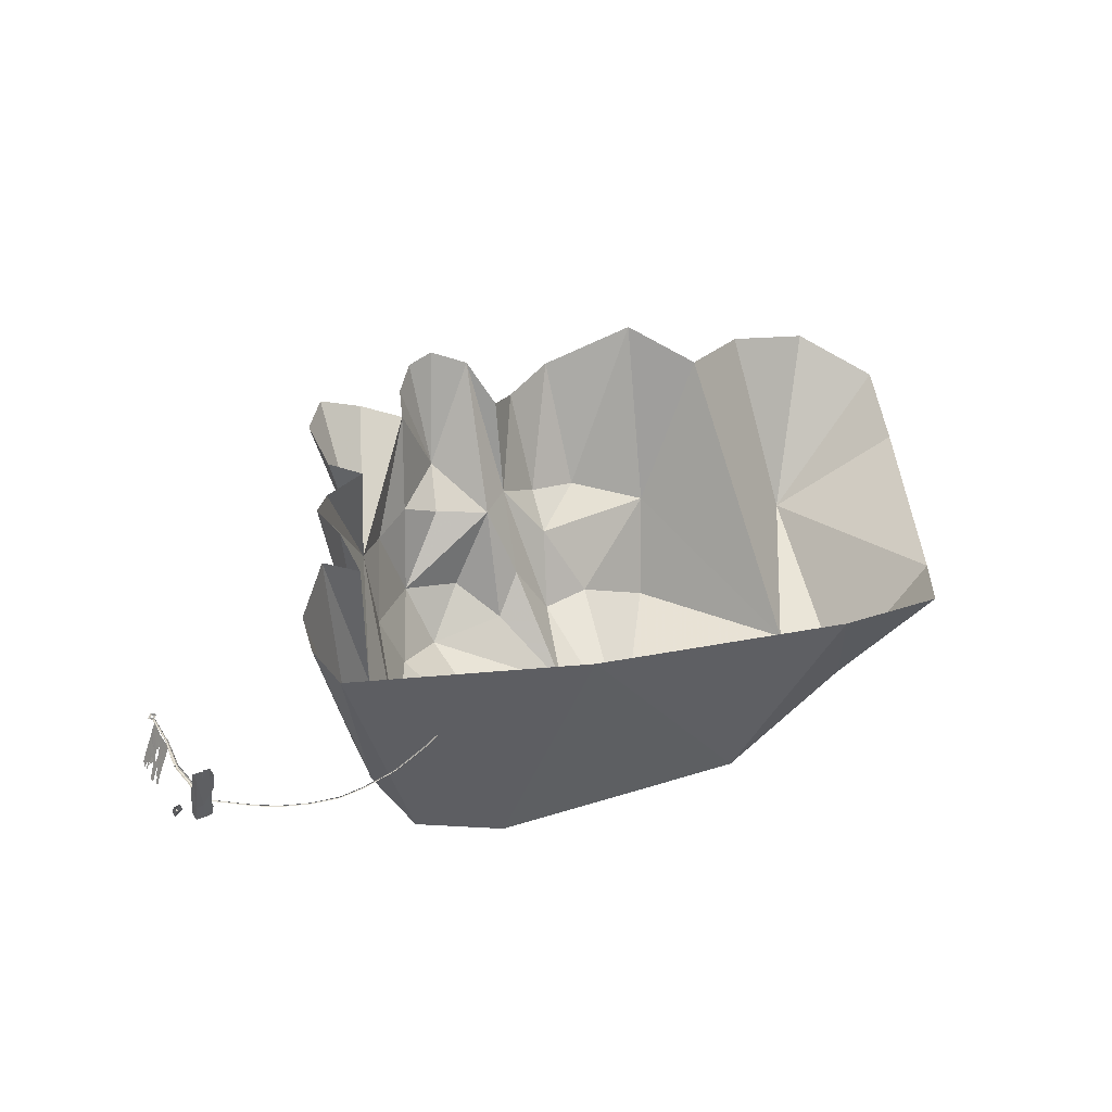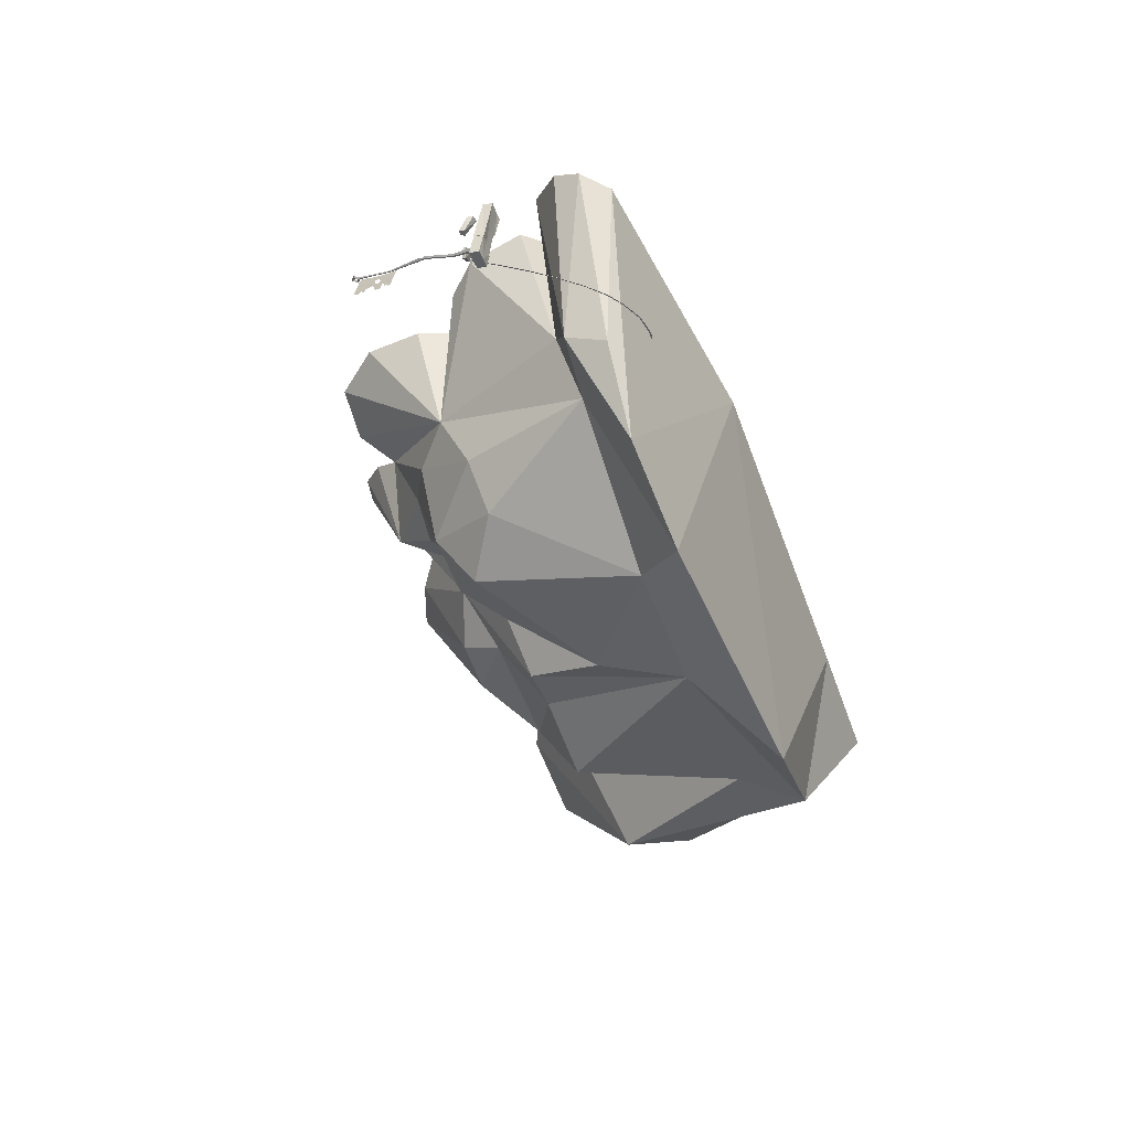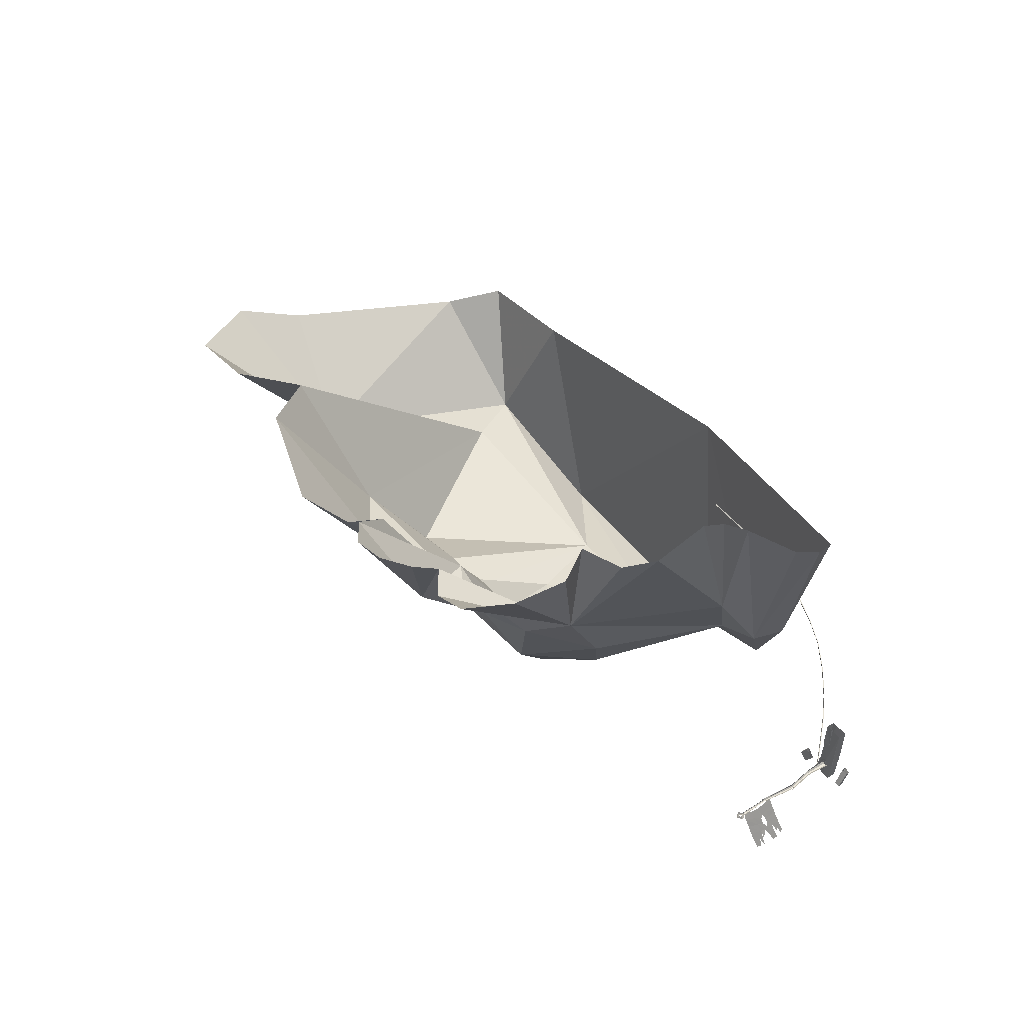
<metadata>
{"format":"obj","ext":"obj","renderer":"f3d","projection":"perspective","resolution":1024,"background":"white","views":[{"elev":46.2,"azim":-29.6,"up":"+Z"},{"elev":-40.2,"azim":-68.2,"up":"+Z"},{"elev":52.0,"azim":-123.9,"up":"+Z"}]}
</metadata>
<code>
g storm_monument_L_d_mesh
v 67.46 -9.698 83.34
v 67.36 -8.278 83.48
v 67.26 -8.312 83.53
v 68.71 -9.624 83.25
v 67.46 -9.698 83.34
v 67.46 -9.811 83.29
v 67.36 -8.278 83.48
v 67.16 -7.843 80.18
v 68.25 -7.796 80.08
v 68.71 -8.245 83.44
v 68.6 -8.079 82.3
v 70.21 -8.683 86.2
v 70.43 -8.675 86.48
v 69.14 -8.7 86.66
v 70.77 -9.179 90.09
v 69.8 -9.136 90.27
v 69.86 -7.858 79.95
v 68.6 -8.079 82.3
v 68.25 -7.796 80.08
v 69.85 -8.154 82.14
v 70.07 -8.138 82.1
v 70.43 -8.675 86.48
v 70.49 -9.973 86.31
v 70.84 -10.53 89.91
v 70.77 -9.179 90.09
v 69.86 -7.858 79.95
v 69.93 -9.21 79.77
v 70.14 -9.491 81.93
v 70.07 -8.138 82.1
v 68.25 -7.796 80.08
v 68.44 -9.293 79.87
v 69.93 -9.21 79.77
v 69.86 -7.858 79.95
v 67.16 -7.843 80.18
v 67.23 -9.259 79.99
v 68.44 -9.293 79.87
v 68.25 -7.796 80.08
v 67.36 -8.278 83.48
v 67.46 -9.698 83.34
v 67.23 -9.259 79.99
v 67.16 -7.843 80.18
v 68 -9.182 90.43
v 67.46 -9.698 83.34
v 67.26 -8.312 83.53
v 68.1 -10.6 90.24
v 67.46 -9.811 83.29
v 67.46 -9.698 83.34
v 68.71 -9.624 83.25
v 68.44 -9.293 79.87
v 67.23 -9.259 79.99
v 70.49 -9.973 86.31
v 68.71 -9.624 83.25
v 70 -10.47 89.99
v 70.84 -10.53 89.91
v 70.27 -9.855 86.04
v 68.71 -9.624 83.25
v 70.49 -9.973 86.31
v 69.92 -9.508 81.98
v 69.8 -9.136 90.27
v 69.71 -9.338 90.19
v 69.14 -8.7 86.66
v 69.61 -9.205 90.15
v 69.61 -9.205 90.15
v 68.71 -8.245 83.44
v 69.14 -8.7 86.66
v 68 -9.182 90.43
v 67.36 -8.278 83.48
v 67.26 -8.312 83.53
v 68.71 -8.245 83.44
v 70.21 -8.683 86.2
v 69.14 -8.7 86.66
v 69.85 -8.154 82.14
v 68.7 -8.054 82.43
v 69.92 -9.508 81.98
v 70.27 -9.855 86.04
v 70.21 -8.683 86.2
v 69.85 -8.154 82.14
v 69.92 -9.508 81.98
v 70.14 -9.491 81.93
v 69.93 -9.21 79.77
v 68.44 -9.293 79.87
v 68.71 -9.624 83.25
v 68.6 -8.079 82.3
v 69.85 -8.154 82.14
v 68.7 -8.054 82.43
v 68.71 -8.245 83.44
v 70.27 -9.855 86.04
v 70.49 -9.973 86.31
v 70.43 -8.675 86.48
v 70.21 -8.683 86.2
v 68.1 -10.6 90.24
v 70 -10.47 89.99
v 68.71 -9.624 83.25
v 67.46 -9.811 83.29
v 64.4 -8.791 84.33
v 64.37 -7.507 81.87
v 65.13 -7.394 81.89
v 65.35 -8.742 84.55
v 65.13 -7.394 81.89
v 65.35 -7.984 81.59
v 65.51 -9.519 84.19
v 65.35 -8.742 84.55
v 64.37 -7.507 81.87
v 64.44 -8.21 81.5
v 65.35 -7.984 81.59
v 65.13 -7.394 81.89
v 64.4 -8.791 84.33
v 64.56 -9.429 84.07
v 64.44 -8.21 81.5
v 64.37 -7.507 81.87
v 65.51 -9.519 84.19
v 65.35 -7.984 81.59
v 64.44 -8.21 81.5
v 64.56 -9.429 84.07
v 69.7 -5.659 84.83
v 70.42 -5.29 83.56
v 71.77 -5.351 84.25
v 71.12 -5.747 85.69
v 71.77 -5.351 84.25
v 71.88 -5.746 84.2
v 71.18 -6.32 85.57
v 71.12 -5.747 85.69
v 70.42 -5.29 83.56
v 70.42 -5.781 83.41
v 71.88 -5.746 84.2
v 71.77 -5.351 84.25
v 69.7 -5.659 84.83
v 69.75 -6.074 84.77
v 70.42 -5.781 83.41
v 70.42 -5.29 83.56
v 71.18 -6.32 85.57
v 71.88 -5.746 84.2
v 70.42 -5.781 83.41
v 69.75 -6.074 84.77
v 68.29 9.31 83.28
v 68.35 9.5 83.47
v 68.17 9.306 83.38
v 68.43 9.309 83.29
v 68.53 9.305 83.4
v 68.52 9.299 83.55
v 68.47 -8.243 82.16
v 68.4 -4.7 82.59
v 68.17 -8.254 82.42
v 68.62 -4.692 82.4
v 67.89 -0.9031 82.82
v 67.72 -1.096 82.97
v 67.59 -0.2927 82.97
v 67.85 -0.7247 83.01
v 68.85 -8.245 82.18
v 67.73 0.143 83.02
v 68.81 -4.693 82.42
v 69.11 -8.257 82.48
v 68.43 4.458 82.98
v 68.37 4.772 83.11
v 69 -4.702 82.64
v 69.09 -8.273 82.87
v 68.98 -4.714 82.92
v 68.08 -0.7733 82.84
v 68.24 -0.7984 83.01
v 68.27 -0.8019 83.25
v 68.67 4.593 83.15
v 68.75 4.356 83.28
v 68.79 5.252 83.32
v 68.67 4.229 83.32
v 68.54 8.538 83.53
v 68.56 8.62 83.37
v 68.44 8.606 83.24
v 68.56 4.509 83
v 68.28 8.596 83.23
v 68.17 8.658 83.34
v 68.17 8.658 83.34
v 68.29 9.31 83.28
v 68.17 9.306 83.38
v 68.28 8.596 83.23
v 68.44 8.606 83.24
v 68.43 9.309 83.29
v 68.56 8.62 83.37
v 68.53 9.305 83.4
v 68.52 9.299 83.55
v 68.54 8.538 83.53
v 69.04 -7.768 80.88
v 68.98 -7.997 80.81
v 69.81 -8.003 80.72
v 69.76 -7.773 80.81
v 69.9 -8.063 81.56
v 69.83 -7.825 81.52
v 69.76 -7.773 80.81
v 69.81 -8.003 80.72
v 68.98 -7.997 80.81
v 69.04 -7.768 80.88
v 69.11 -7.82 81.59
v 69.06 -8.057 81.64
v 69.28 -7.34 81.1
v 69.28 -7.79 81.07
v 69.56 -7.792 81.04
v 69.57 -7.342 81.07
v 69.59 -7.813 81.33
v 69.6 -7.363 81.36
v 69.57 -7.342 81.07
v 69.56 -7.792 81.04
v 69.28 -7.79 81.07
v 69.28 -7.34 81.1
v 69.31 -7.361 81.39
v 69.31 -7.811 81.36
v 69.39 -7.555 81.01
v 69.65 -7.565 80.95
v 69.54 -7.451 81.1
v 69.38 -7.643 80.9
v 69.23 -7.606 81.04
v 69.54 -7.698 81.08
v 69.15 -7.724 80.93
v 69.39 -7.748 81
v 69.28 -7.798 81.02
v 69.66 -7.597 81.4
v 69.6 -7.533 81.35
v 69.54 -7.451 81.1
v 69.65 -7.565 80.95
v 69.6 -7.653 81.34
v 69.54 -7.698 81.08
v 69.15 -7.724 80.93
v 69.23 -7.606 81.04
v 69.31 -7.682 81.37
v 69.25 -7.746 81.43
v 69.28 -7.798 81.02
v 69.31 -7.802 81.36
v 69.3 -7.48 81.11
v 69.63 -7.742 80.96
v 69.55 -7.663 81.07
v 69.19 -7.562 81.02
v 69.55 -7.834 81.05
v 69.3 -7.661 81.1
v 69.66 -7.722 81.39
v 69.6 -7.658 81.34
v 69.55 -7.663 81.07
v 69.63 -7.742 80.96
v 69.59 -7.777 81.33
v 69.55 -7.834 81.05
v 69.19 -7.562 81.02
v 69.3 -7.48 81.11
v 69.31 -7.53 81.38
v 69.25 -7.593 81.44
v 69.3 -7.661 81.1
v 69.31 -7.65 81.37
v 69.3 -7.377 81.11
v 69.63 -7.458 80.98
v 69.56 -7.381 81.08
v 69.2 -7.455 81.03
v 69.56 -7.547 81.07
v 69.29 -7.548 81.1
v 69.67 -7.489 81.41
v 69.6 -7.424 81.36
v 69.56 -7.381 81.08
v 69.63 -7.458 80.98
v 69.6 -7.544 81.35
v 69.56 -7.547 81.07
v 69.2 -7.455 81.03
v 69.3 -7.377 81.11
v 69.31 -7.422 81.39
v 69.26 -7.486 81.45
v 69.29 -7.548 81.1
v 69.31 -7.542 81.38
v 69.19 -7.076 81.25
v 69.06 -7.355 81.25
v 69.37 -7.305 80.49
v 69.4 -7.043 80.74
v 69.19 -7.076 81.25
v 69.5 -7.113 81.71
v 69.52 -7.409 81.93
v 69.06 -7.355 81.25
v 69.5 -7.113 81.71
v 69.71 -7.08 81.2
v 69.83 -7.36 81.17
v 69.52 -7.409 81.93
v 69.71 -7.08 81.2
v 69.4 -7.043 80.74
v 69.37 -7.305 80.49
v 69.83 -7.36 81.17
v 69.5 -7.113 81.71
v 69.19 -7.076 81.25
v 69.71 -7.08 81.2
v 69.4 -7.043 80.74
v 69.73 -7.675 81.32
v 69.23 -7.52 80.99
v 69.25 -7.678 80.94
v 69.77 -7.487 81.31
v 69.25 -7.566 81.14
v 69.71 -7.522 81.5
v 72.05 -9.93 82.16
v 70.88 -8.755 81.82
v 70.93 -8.689 81.65
v 72.1 -9.873 81.99
v 72 -10.02 81.95
v 70.83 -8.845 81.61
v 89.8 -21.45 87.3
v 89.68 -21.4 87.41
v 86.17 -20.41 86.14
v 86.27 -20.44 86.02
v 89.71 -21.59 87.27
v 86.18 -20.57 86
v 82.25 -18.53 84.76
v 78.45 -15.75 83.58
v 78.34 -15.86 83.54
v 82.36 -18.42 84.78
v 78.37 -15.75 83.73
v 82.28 -18.4 84.91
v 100 -22.09 91.34
v 94.83 -22.21 89.19
v 94.72 -22.37 89.21
v 100.2 -21.9 91.28
v 94.69 -22.16 89.29
v 100 -21.85 91.38
v 113.1 -18.4 96.75
v 113 -18.36 96.77
v 106.3 -20.54 93.92
v 106.5 -20.59 93.86
v 113.1 -18.55 96.81
v 106.4 -20.76 93.92
v 86.27 -20.44 86.02
v 86.17 -20.41 86.14
v 82.28 -18.4 84.91
v 82.36 -18.42 84.78
v 86.18 -20.57 86
v 82.25 -18.53 84.76
v 94.83 -22.21 89.19
v 94.69 -22.16 89.29
v 89.68 -21.4 87.41
v 89.8 -21.45 87.3
v 94.72 -22.37 89.21
v 89.71 -21.59 87.27
v 78.34 -15.86 83.54
v 75.49 -13.22 82.82
v 75.38 -13.35 82.78
v 78.45 -15.75 83.58
v 75.43 -13.25 82.98
v 78.37 -15.75 83.73
v 73.56 -11.59 82.32
v 72.1 -9.873 81.99
v 72 -10.02 81.95
v 73.67 -11.45 82.36
v 72.05 -9.93 82.16
v 73.61 -11.49 82.52
v 106.5 -20.59 93.86
v 106.3 -20.54 93.92
v 100 -21.85 91.38
v 100.2 -21.9 91.28
v 106.4 -20.76 93.92
v 100 -22.09 91.34
v 70.88 -8.755 81.82
v 69.71 -7.522 81.5
v 69.77 -7.487 81.31
v 70.93 -8.689 81.65
v 70.83 -8.845 81.61
v 69.73 -7.675 81.32
v 75.38 -13.35 82.78
v 73.67 -11.45 82.36
v 73.56 -11.59 82.32
v 75.49 -13.22 82.82
v 73.61 -11.49 82.52
v 75.43 -13.25 82.98
v 98.4 -6.739 115.6
v 97.52 -8.082 93.01
v 97.79 -1.851 119.3
v 92.84 -6.554 120.1
v 97.9 6.698 116.5
v 92.33 -11.44 87.03
v 100.1 -11.23 81.85
v 87.05 -11.89 116.9
v 86.25 -16.24 114.6
v 108 15.46 93.78
v 101.4 11.12 114.1
v 108.4 13.61 113.2
v 105.2 18.98 112.3
v 106.1 27.99 112.3
v 111 34.74 110.3
v 117.8 34.9 106.2
v 123.5 31.17 104.2
v 92.39 -18.03 83.87
v 88.22 -20.74 111.2
v 98.48 -19.08 69.56
v 126.2 -26.51 99.38
v 113.1 -20.47 60.19
v 156.2 -22.12 51.79
v 173.4 -26.57 82.35
v 120.1 -12.47 63.58
v 140.6 -12.16 59.42
v 179.4 -19.16 59.49
v 192.3 -26.1 77.74
v 197.4 -17.53 75.26
v 189.5 15.4 65.14
v 209.6 10.52 76.91
v 212.3 21.46 82.26
v 204.5 33.07 86.15
v 190 33.11 91.46
v 177.2 26.78 96.22
v 173.7 -9.706 62.54
v 164.1 21.67 73.96
v 169.2 35.92 100.8
v 159.1 12.87 60.23
v 153.3 27.72 77.82
v 154.8 39.38 96.03
v 147.9 13.53 66.49
v 145.4 27.46 80.15
v 145.8 35.6 95.74
v 138.3 24.73 85.69
v 140.8 31.53 99.15
v 138.5 37.2 104.8
v 133.2 21 86.24
v 128.4 31.77 90.91
v 133.4 40.2 107
v 128.8 38.98 107.1
v 125.1 35.22 105.9
v 143.8 20.6 76.81
v 140.1 13.22 66.48
v 135.6 15.58 75.38
v 135.8 0.4695 61.94
v 130.5 12.48 70.01
v 118.5 13.47 69.09
v 125.9 19.22 74.51
v 116.7 19.5 77.77
v 110.4 7.869 74.3
v 107.5 10.26 83.39
v 113.3 20.94 90.25
v 119.8 24.63 90.49
v 125.6 24.95 86.83
v 69.11 -7.82 81.59
v 69.43 -7.797 81.2
v 69.83 -7.825 81.52
v 69.04 -7.768 80.88
v 69.76 -7.773 80.81
v 68.89 9.794 83.36
v 68.4 10.28 83.27
v 68.35 10.03 83.5
v 68.59 9.787 83.54
v 68.1 9.791 83.43
v 68.4 9.315 83.23
v 67.91 9.803 83.14
v 68.35 9.547 83.48
v 69.08 9.782 83.64
v 68.35 10.51 83.52
v 68.4 10.28 83.27
v 68.89 9.794 83.36
v 67.91 9.803 83.14
v 68.35 9.064 83.46
v 67.61 9.796 83.33
v 68.4 9.315 83.23
v 68.26 7.635 82.68
v 68.52 8.964 83.3
v 67.82 8.913 81.93
v 67.58 7.305 81.28
v 68.22 6.323 82.5
v 66.91 6.929 79.86
v 67.16 8.669 80.51
v 66.22 6.6 78.45
v 66.46 8.534 79.07
v 65.78 8.294 77.65
v 65.61 7.142 77.21
v 65.1 8.028 76.24
v 65 7.223 75.97
v 65.55 6.577 77.08
v 64.89 6.531 75.72
v 66.21 5.811 78.38
v 65.47 6.453 77.06
v 66.07 5.764 78.1
v 65.56 5.246 77.03
v 66.74 5.91 79.45
v 67.29 6.089 80.6
v 66.25 5.231 78.41
v 66.33 4.413 78.48
v 66.95 5.197 79.79
v 65.64 4.246 77.12
v 64.92 4.787 75.7
v 64.99 3.915 75.79
v 67.58 5.789 81.14
v 67.17 5.839 80.36
v 66.99 4.592 79.82
v 67.65 4.799 81.17
v 68.29 5.021 82.52
v 67.92 3.54 81.62
v 68.59 3.706 82.97
v 67.28 3.35 80.3
v 66.61 3.203 78.97
v 65.95 2.97 77.66
v 65.81 3.58 77.39
v 65.73 3.896 77.25
v 65.42 3.601 76.61
v 65.19 3.13 76.14
v 65.31 2.652 76.36
g storm_monument_L_d_mesh_0
f 3 2 1
f 6 5 4
f 9 8 7
f 9 7 10
f 11 9 10
f 14 13 12
f 13 14 15
f 14 16 15
f 19 18 17
f 18 20 17
f 20 21 17
f 24 23 22
f 25 24 22
f 28 27 26
f 29 28 26
f 32 31 30
f 33 32 30
f 36 35 34
f 37 36 34
f 40 39 38
f 41 40 38
f 44 43 42
f 43 45 42
f 43 46 45
f 49 48 47
f 50 49 47
f 53 52 51
f 54 53 51
f 57 56 55
f 58 55 56
f 61 60 59
f 61 62 60
f 65 64 63
f 64 66 63
f 66 64 67
f 67 68 66
f 71 70 69
f 69 70 72
f 73 69 72
f 76 75 74
f 77 76 74
f 80 79 78
f 78 81 80
f 78 82 81
f 85 84 83
f 86 85 83
f 89 88 87
f 90 89 87
f 93 92 91
f 94 93 91
f 97 96 95
f 98 97 95
f 101 100 99
f 102 101 99
f 105 104 103
f 106 105 103
f 109 108 107
f 110 109 107
f 113 112 111
f 114 113 111
f 117 116 115
f 118 117 115
f 121 120 119
f 122 121 119
f 125 124 123
f 126 125 123
f 129 128 127
f 130 129 127
f 133 132 131
f 134 133 131
f 137 136 135
f 135 136 138
f 138 136 139
f 139 136 140
f 143 142 141
f 142 144 141
f 145 144 142
f 146 145 142
f 147 145 146
f 148 145 147
f 141 144 149
f 150 145 148
f 144 151 149
f 151 144 145
f 149 151 152
f 153 145 150
f 154 153 150
f 151 155 152
f 152 155 156
f 155 157 156
f 158 151 145
f 155 151 158
f 158 145 153
f 157 155 159
f 159 155 158
f 160 157 159
f 160 159 161
f 162 160 161
f 163 162 161
f 164 163 161
f 164 161 165
f 161 166 165
f 166 161 167
f 159 158 168
f 161 159 168
f 161 168 167
f 168 158 153
f 167 168 169
f 168 153 169
f 169 153 154
f 170 169 154
f 173 172 171
f 172 174 171
f 175 174 172
f 176 175 172
f 177 175 176
f 178 177 176
f 177 178 179
f 180 177 179
f 183 182 181
f 184 183 181
f 187 186 185
f 188 187 185
f 191 190 189
f 192 191 189
f 195 194 193
f 196 195 193
f 199 198 197
f 200 199 197
f 203 202 201
f 204 203 201
f 207 206 205
f 206 208 205
f 205 208 209
f 206 210 208
f 208 211 209
f 210 212 208
f 208 212 211
f 212 213 211
f 216 215 214
f 217 216 214
f 217 214 218
f 219 217 218
f 222 221 220
f 223 222 220
f 223 220 224
f 225 223 224
f 228 227 226
f 227 229 226
f 227 230 229
f 230 231 229
f 234 233 232
f 235 234 232
f 235 232 236
f 237 235 236
f 240 239 238
f 241 240 238
f 241 238 242
f 243 241 242
f 246 245 244
f 245 247 244
f 245 248 247
f 248 249 247
f 252 251 250
f 253 252 250
f 253 250 254
f 255 253 254
f 258 257 256
f 259 258 256
f 259 256 260
f 261 259 260
f 264 263 262
f 265 264 262
f 268 267 266
f 269 268 266
f 272 271 270
f 273 272 270
f 276 275 274
f 277 276 274
f 280 279 278
f 280 281 279
f 284 283 282
f 283 285 282
f 283 286 285
f 286 287 285
f 290 289 288
f 291 290 288
f 291 292 290
f 292 293 290
f 296 295 294
f 297 296 294
f 297 294 298
f 299 297 298
f 302 301 300
f 301 303 300
f 301 304 303
f 304 305 303
f 308 307 306
f 307 309 306
f 307 310 309
f 310 311 309
f 314 313 312
f 315 314 312
f 315 312 316
f 317 315 316
f 320 319 318
f 321 320 318
f 321 318 322
f 323 321 322
f 326 325 324
f 327 326 324
f 327 324 328
f 329 327 328
f 332 331 330
f 331 333 330
f 331 334 333
f 334 335 333
f 338 337 336
f 337 339 336
f 337 340 339
f 340 341 339
f 344 343 342
f 345 344 342
f 345 342 346
f 347 345 346
f 350 349 348
f 351 350 348
f 351 352 350
f 352 353 350
f 356 355 354
f 355 357 354
f 355 358 357
f 358 359 357
f 362 361 360
f 361 363 360
f 364 361 362
f 365 363 361
f 365 361 366
f 365 367 363
f 368 367 365
f 369 361 364
f 369 366 361
f 364 370 369
f 370 371 369
f 369 371 372
f 372 373 369
f 373 374 369
f 374 375 369
f 375 376 369
f 377 368 365
f 377 378 368
f 377 365 379
f 377 379 378
f 365 366 379
f 379 380 378
f 381 380 379
f 379 366 381
f 382 380 381
f 383 380 382
f 366 384 381
f 381 384 382
f 384 385 382
f 386 383 382
f 382 385 386
f 383 386 387
f 387 386 388
f 386 389 388
f 389 390 388
f 389 391 390
f 389 392 391
f 393 392 389
f 389 394 393
f 386 395 389
f 395 394 389
f 385 395 386
f 396 394 395
f 396 397 394
f 398 395 385
f 398 396 395
f 396 399 397
f 399 400 397
f 396 398 401
f 398 385 401
f 399 402 400
f 402 403 400
f 402 404 403
f 404 405 403
f 406 405 404
f 407 406 404
f 408 406 407
f 409 406 408
f 410 409 408
f 408 411 410
f 408 376 411
f 402 399 412
f 412 404 402
f 399 396 412
f 412 396 401
f 413 412 401
f 404 412 413
f 413 401 385
f 414 404 413
f 407 404 414
f 415 413 385
f 415 414 413
f 385 384 415
f 416 414 415
f 407 414 416
f 415 384 417
f 417 416 415
f 418 407 416
f 418 416 417
f 418 419 407
f 417 419 418
f 384 420 417
f 417 420 419
f 366 420 384
f 366 421 420
f 420 421 419
f 366 369 421
f 369 422 421
f 421 422 419
f 376 422 369
f 422 376 423
f 419 422 423
f 423 376 408
f 419 424 407
f 424 408 407
f 423 408 424
f 423 424 419
f 427 426 425
f 426 428 425
f 427 429 426
f 426 429 428
f 432 431 430
f 433 432 430
f 432 434 431
f 433 430 435
f 434 436 431
f 437 433 435
f 437 435 436
f 434 437 436
f 440 439 438
f 441 440 438
f 440 442 439
f 441 438 443
f 442 444 439
f 445 441 443
f 445 443 444
f 442 445 444
g storm_monument_L_d_mesh_1
f 448 447 446
f 449 448 446
f 446 450 449
f 449 451 448
f 451 452 448
f 451 453 452
f 453 454 452
f 455 454 453
f 456 455 453
f 455 456 457
f 456 458 457
f 453 459 456
f 460 456 459
f 453 451 461
f 453 461 462
f 461 463 462
f 464 463 461
f 451 449 465
f 451 465 461
f 449 466 465
f 461 465 467
f 464 461 467
f 464 467 468
f 449 450 466
f 467 469 468
f 468 470 464
f 464 470 471
f 470 472 471
f 450 473 466
f 466 473 474
f 469 473 475
f 469 475 468
f 473 450 476
f 473 476 475
f 450 477 476
f 476 477 478
f 477 479 478
f 476 478 480
f 475 476 480
f 475 480 481
f 468 475 481
f 468 481 482
f 483 468 482
f 484 468 483
f 483 485 484
f 483 482 486
f 482 487 486

</code>
